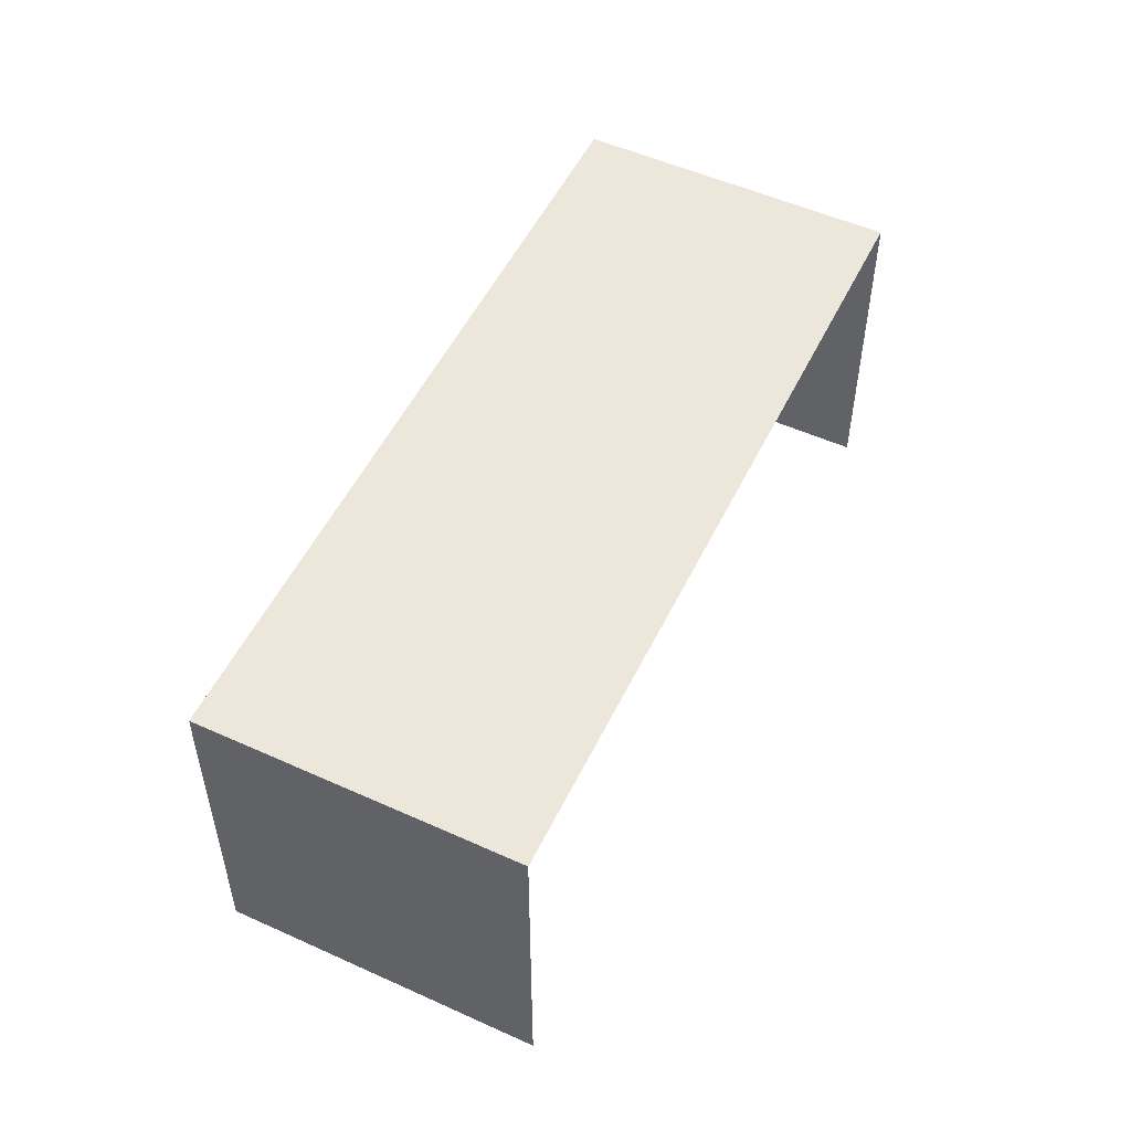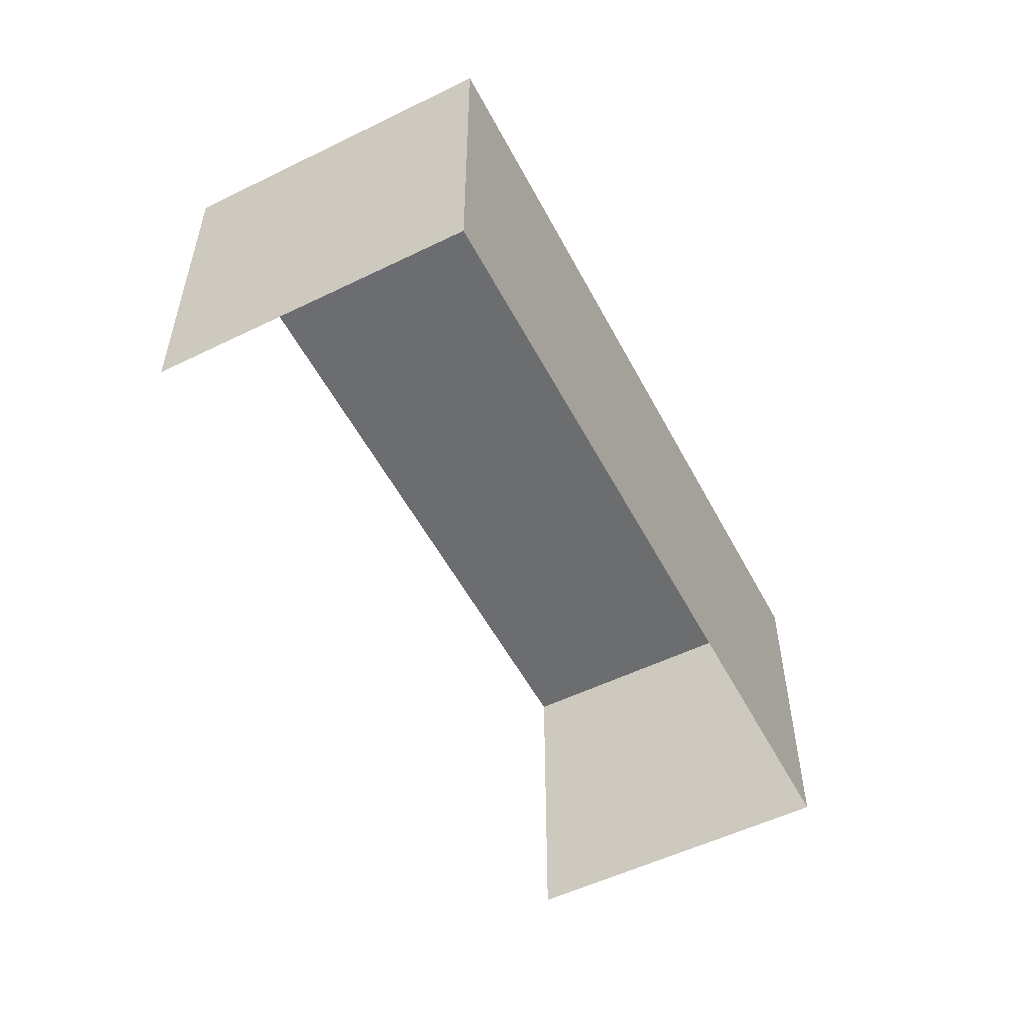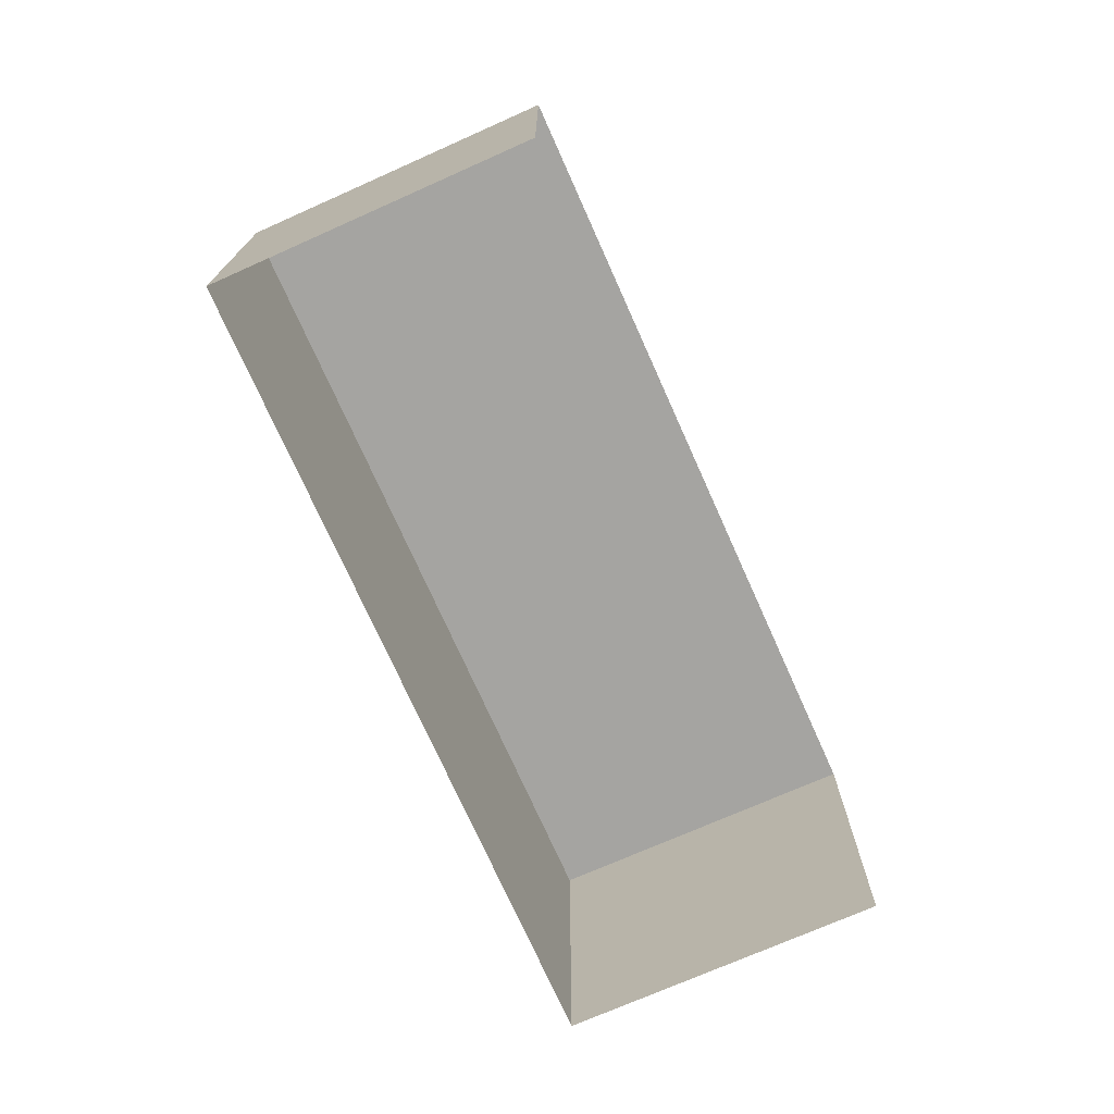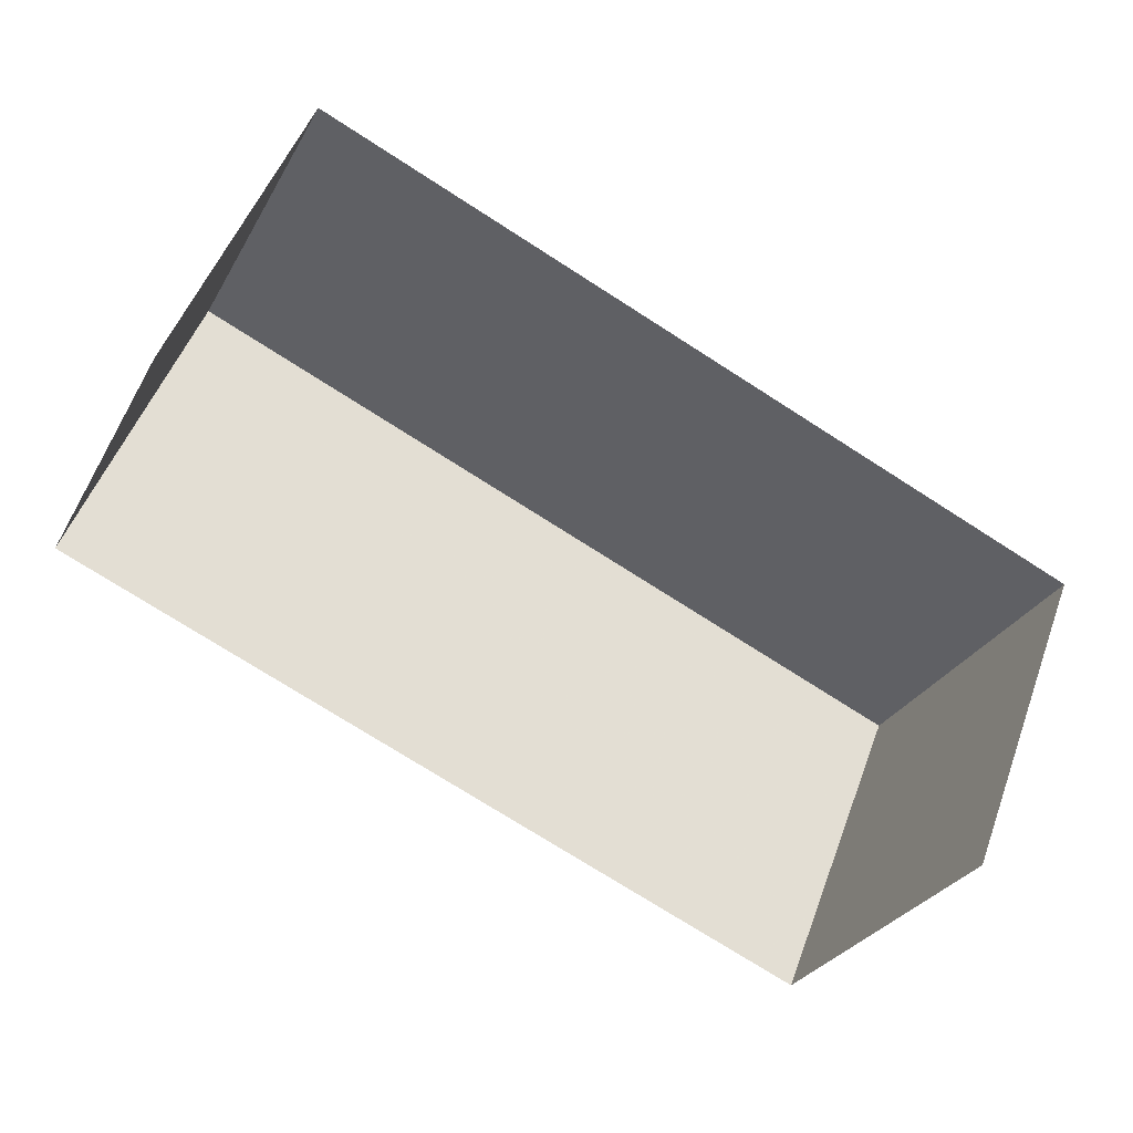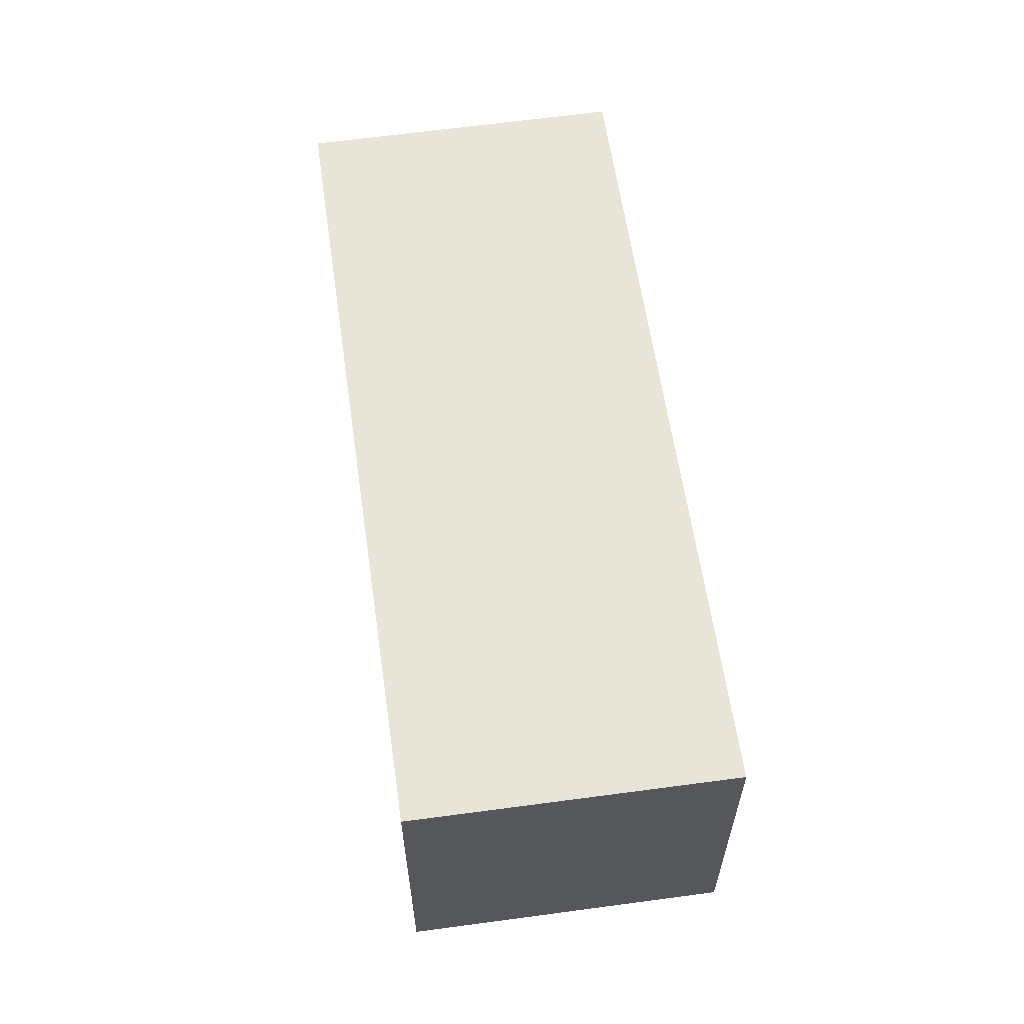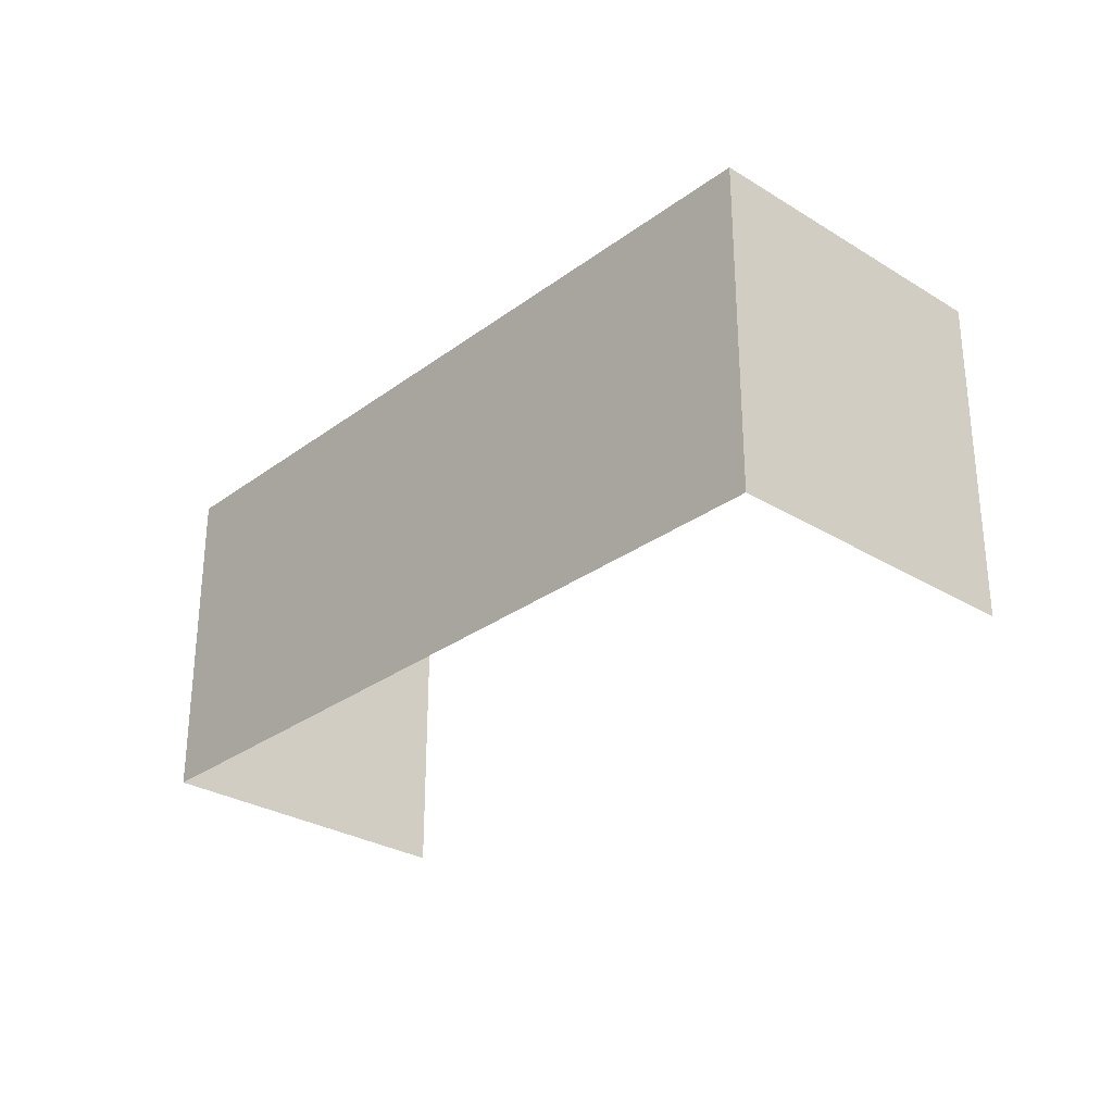
<metadata>
{"format":"obj","ext":"obj","renderer":"f3d","projection":"perspective","resolution":1024,"background":"white","views":[{"elev":52.6,"azim":-42.1,"up":"+Z"},{"elev":-54.0,"azim":139.7,"up":"+Z"},{"elev":-73.3,"azim":-43.8,"up":"+Z"},{"elev":-29.3,"azim":155.5,"up":"+Y"},{"elev":60.7,"azim":104.0,"up":"+Z"},{"elev":-29.0,"azim":-110.1,"up":"+Z"}]}
</metadata>
<code>
v -2.2e+05 -1.238e+05 37.52
v -2.2e+05 -1.238e+05 37.52
v -2.2e+05 -1.238e+05 37.52
v -2.2e+05 -1.238e+05 37.52
v -2.2e+05 -1.238e+05 39.95
v -2.2e+05 -1.238e+05 39.95
v -2.2e+05 -1.238e+05 39.95
v -2.2e+05 -1.238e+05 39.95
f 1 2 3
f 4 1 3
f 8 3 2
f 8 7 3
f 5 6 7
f 8 5 7
f 5 1 4
f 6 5 4
f 8 2 1
f 5 8 1
f 6 4 3
f 7 6 3

</code>
